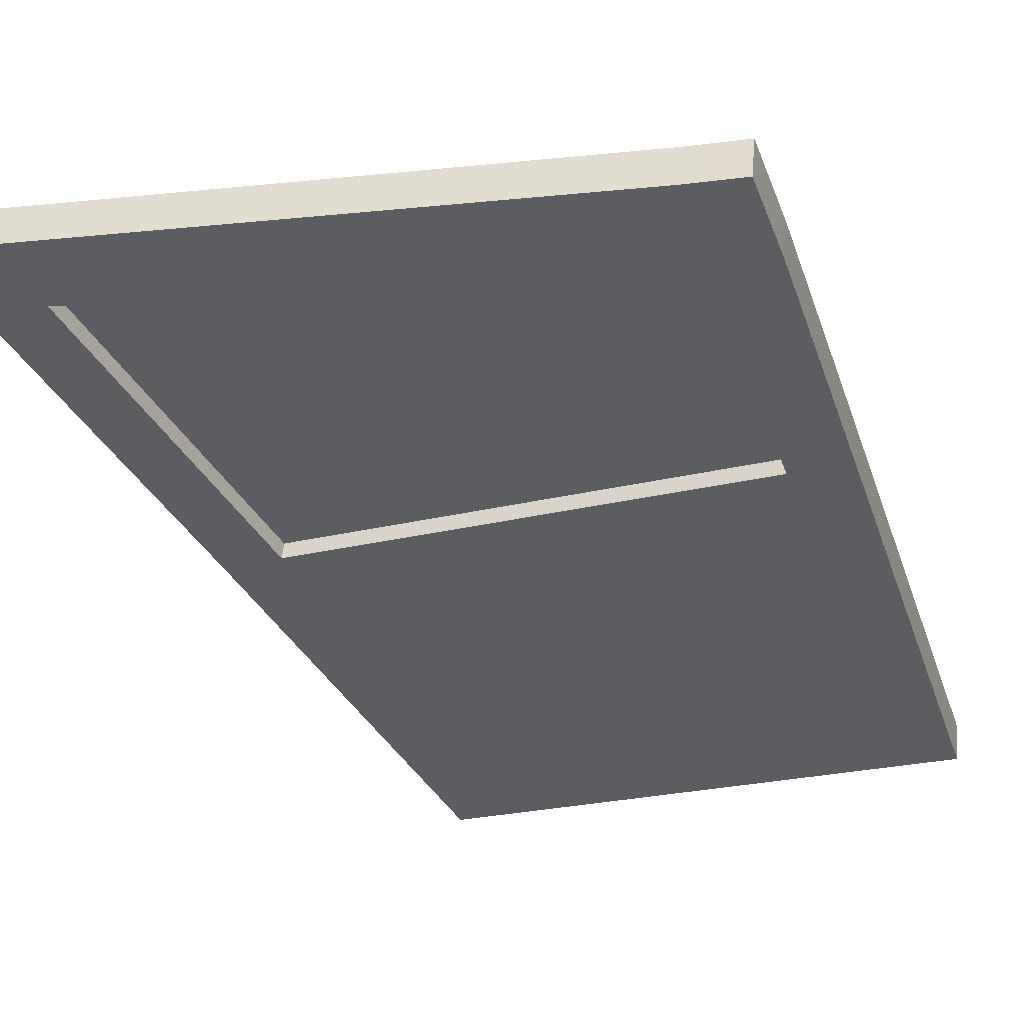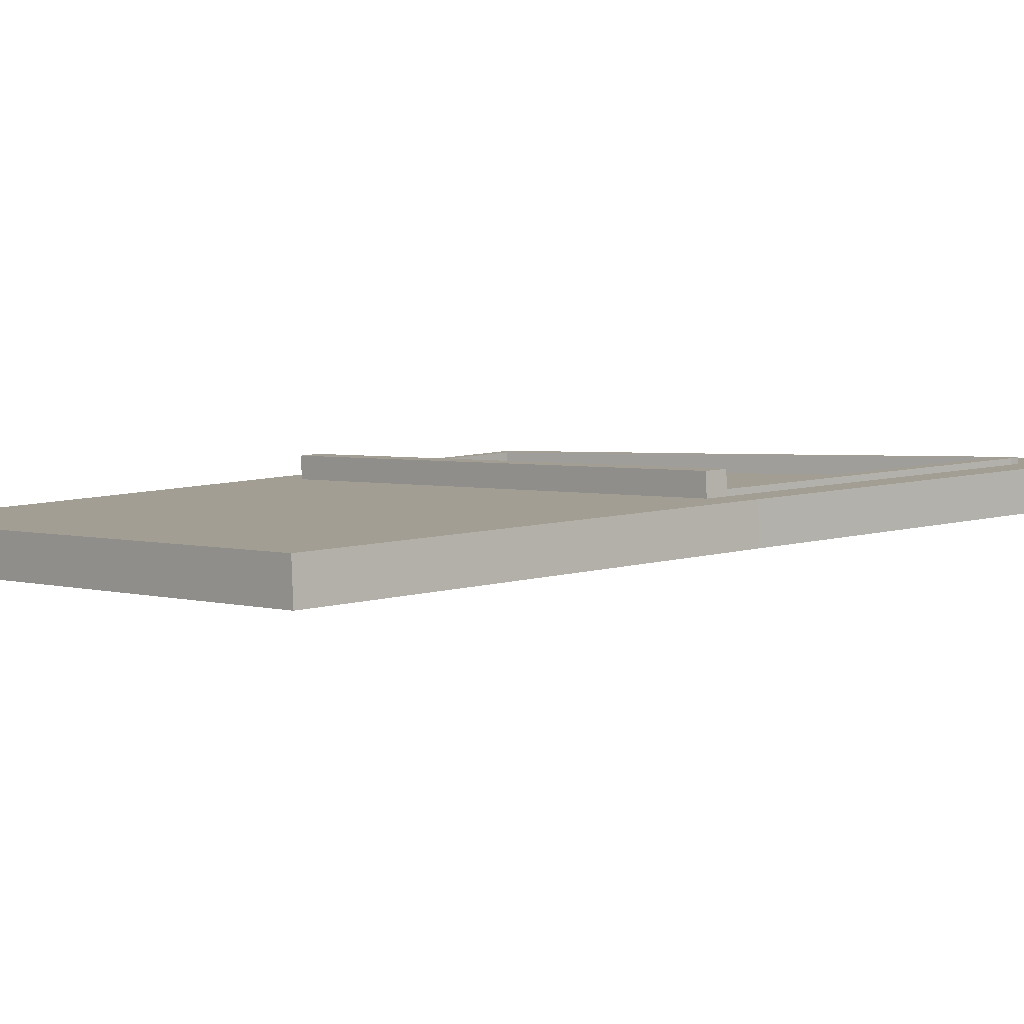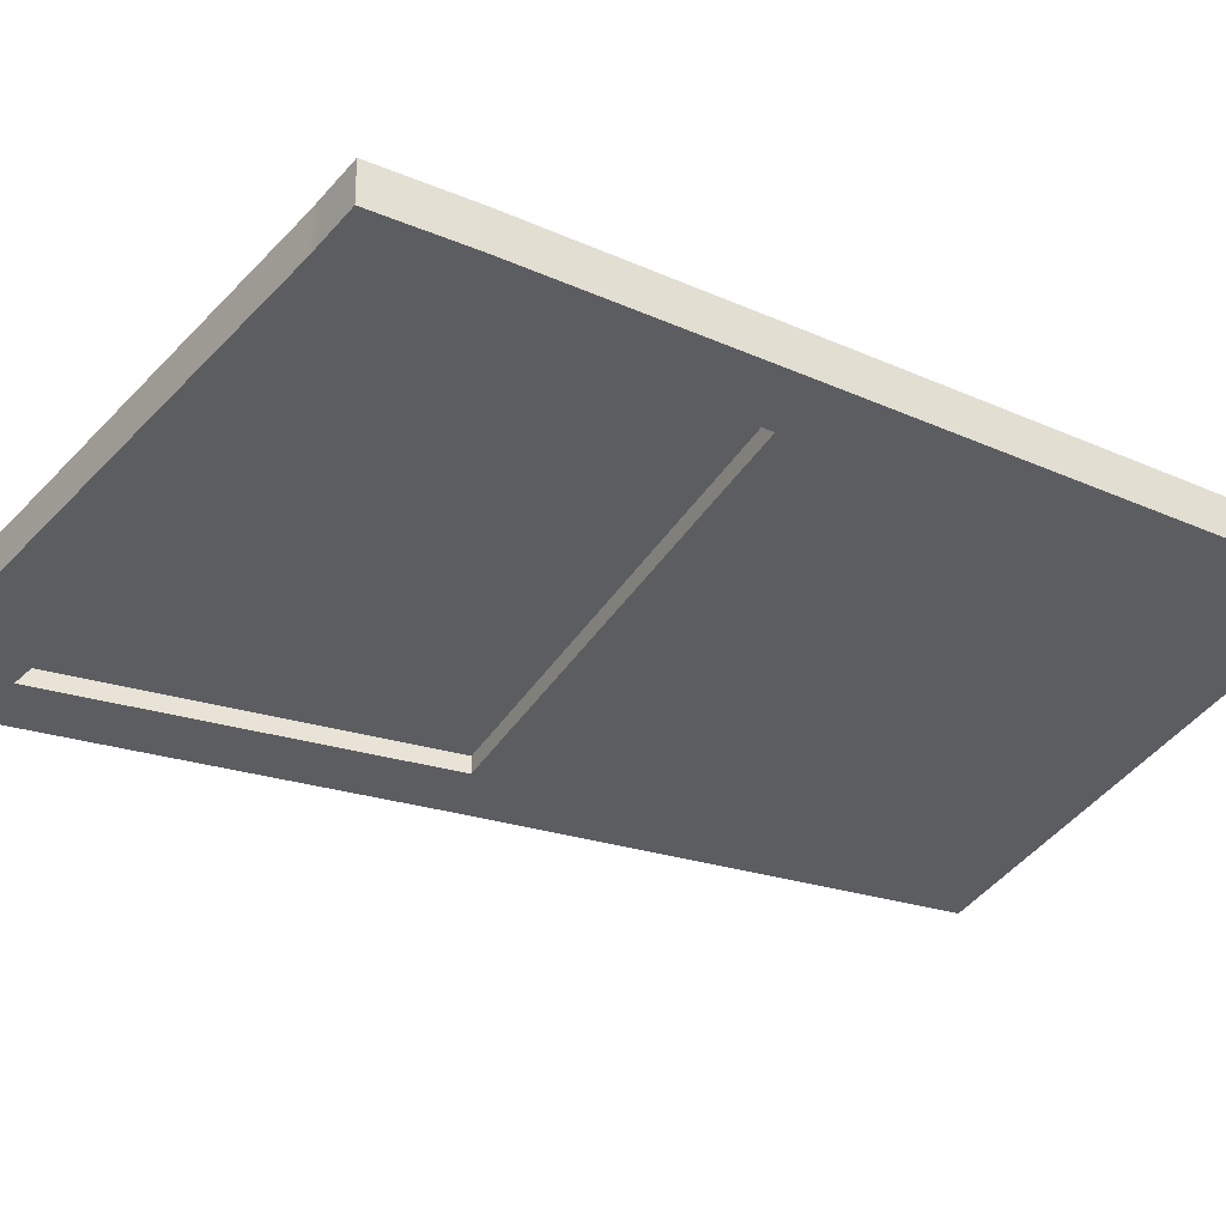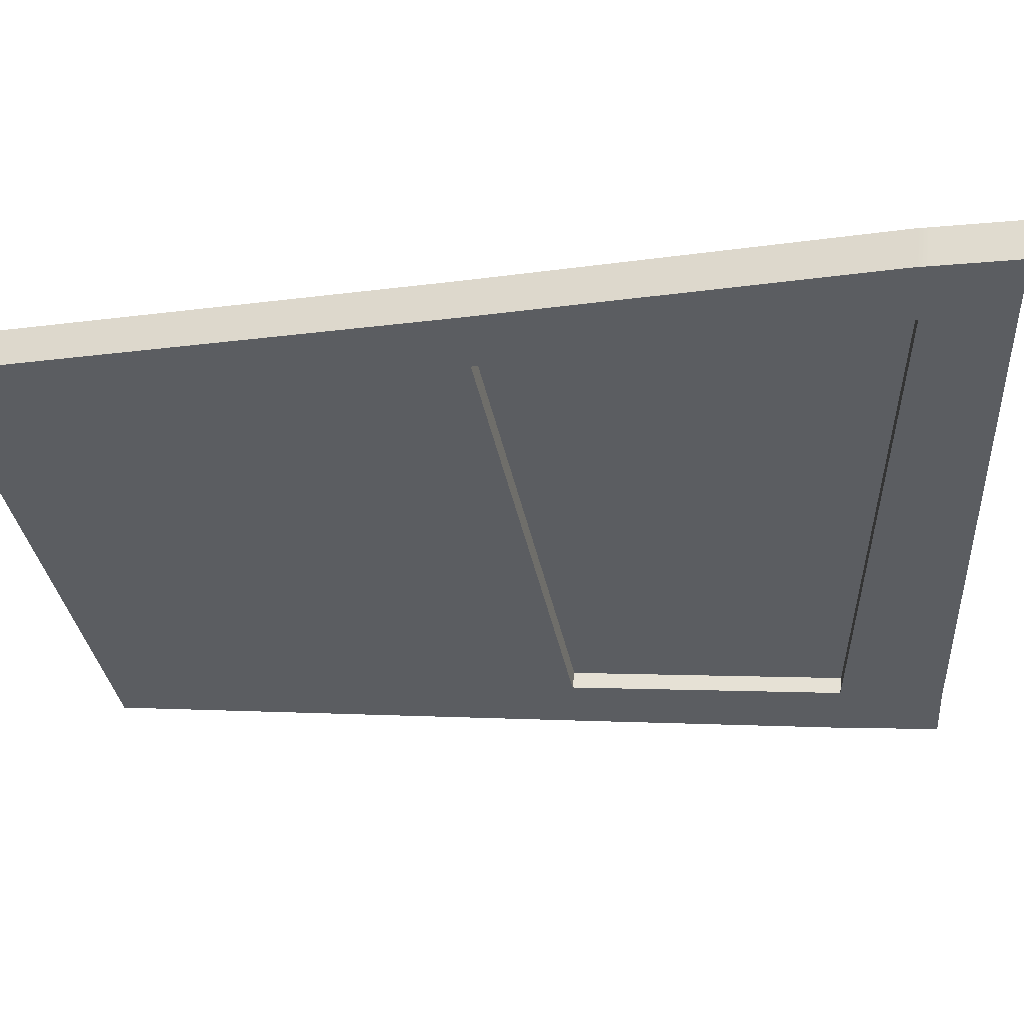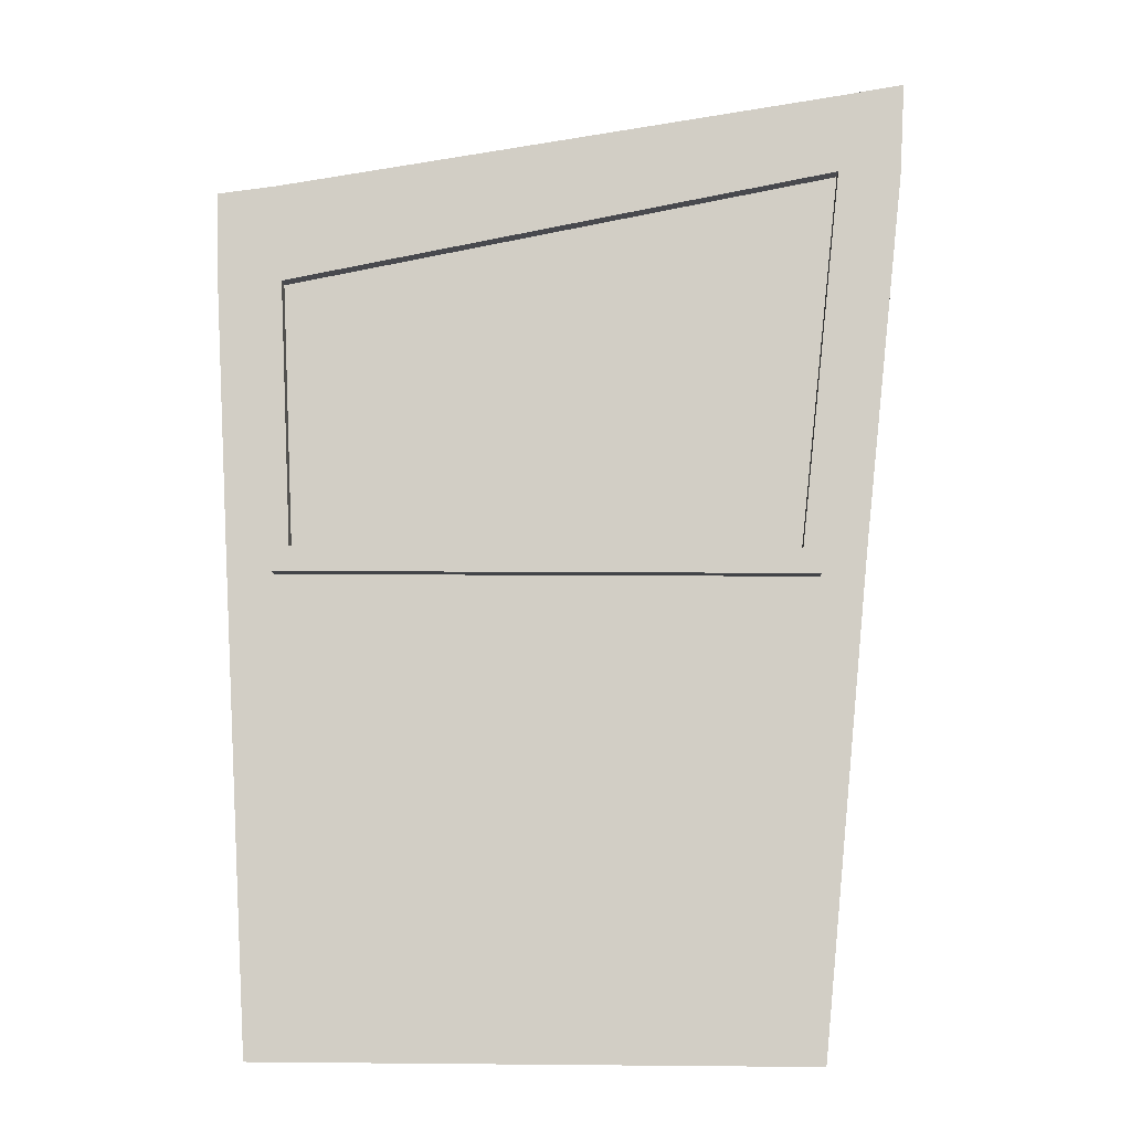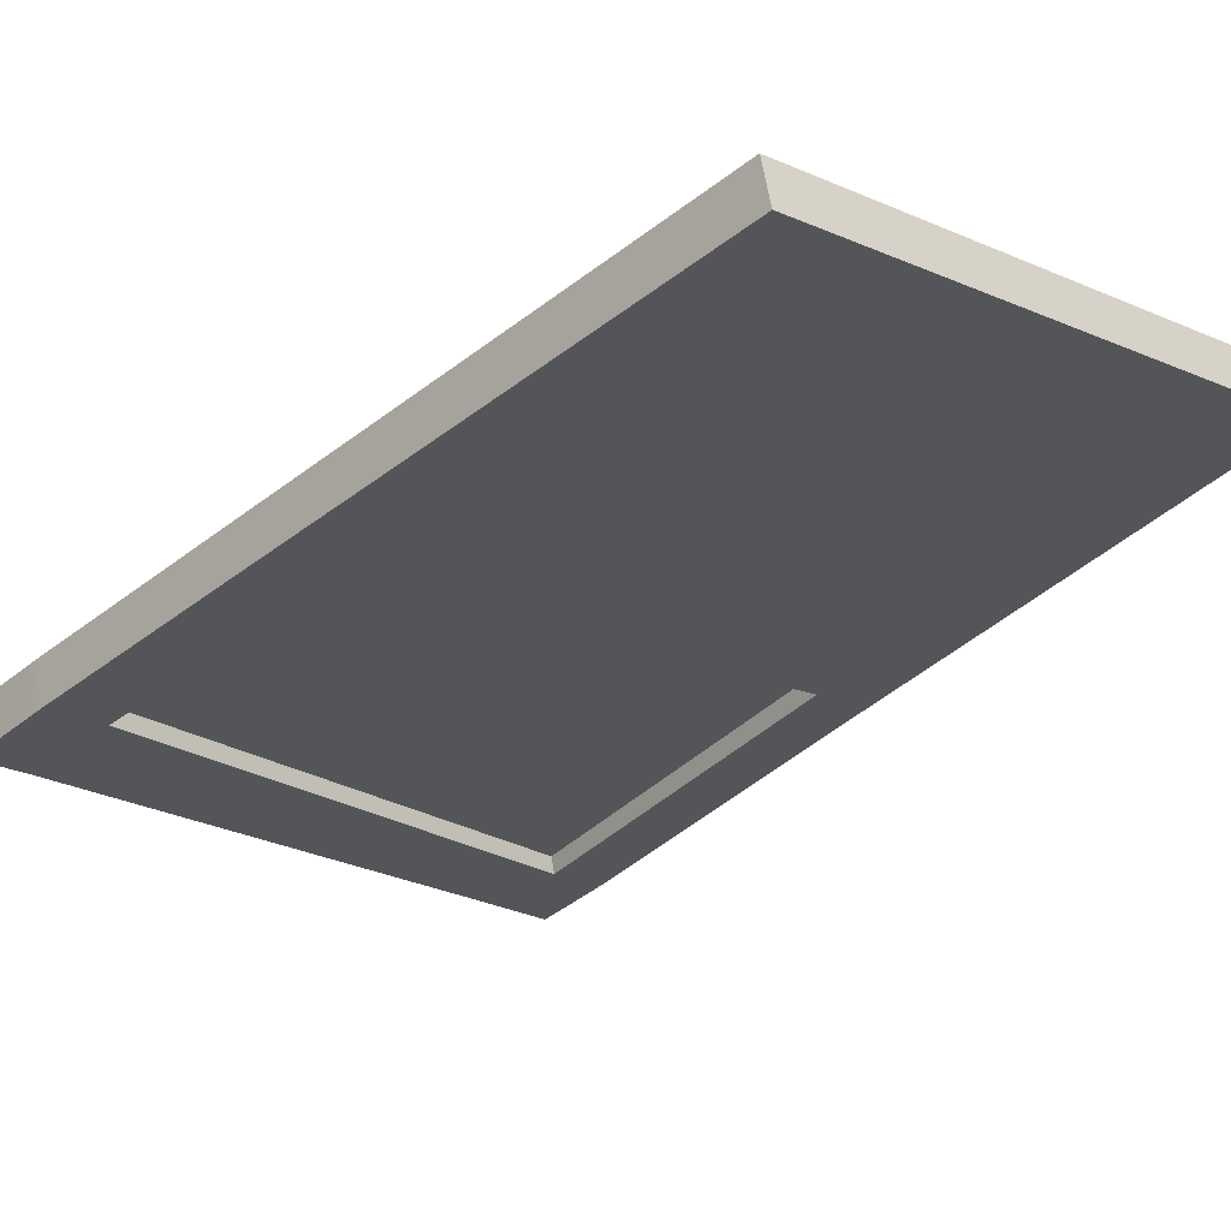
<metadata>
{"format":"obj","ext":"obj","renderer":"f3d","projection":"perspective","resolution":1024,"background":"white","views":[{"elev":-45.2,"azim":-159.3,"up":"+Z"},{"elev":14.5,"azim":43.8,"up":"+Z"},{"elev":-44.9,"azim":-118.2,"up":"+Z"},{"elev":-29.8,"azim":100.9,"up":"+Z"},{"elev":-2.4,"azim":-6.6,"up":"+Y"},{"elev":-27.7,"azim":-42.2,"up":"+Z"}]}
</metadata>
<code>
g default
v -18.23 0.5664 3.644
v -14.05 0.5448 4.22
v -18.47 7.032 2.999
v -13.28 7.861 3.633
v -18.43 7.002 2.683
v -13.23 7.831 3.317
v -18.18 0.5365 3.329
v -14 0.5149 3.904
v -18.46 6.299 3.069
v -13.32 7.169 3.692
v -13.28 7.139 3.377
v -18.42 6.269 2.754
v -18.38 4.307 3.269
v -13.65 4.283 3.92
v -13.61 4.253 3.604
v -18.34 4.277 2.953
v -13.75 7.141 3.312
v -14.08 4.255 3.539
v -14.48 0.5174 3.839
v -14.52 0.5473 4.155
v -14.13 4.285 3.855
v -13.79 7.171 3.627
v -13.78 7.776 3.571
v -13.74 7.746 3.256
v -17.75 0.5639 3.709
v -17.71 0.534 3.394
v -17.87 4.275 3.018
v -17.93 6.311 2.816
v -17.99 7.059 2.738
v -18.03 7.089 3.054
v -17.97 6.341 3.132
v -17.91 4.305 3.334
v -17.96 6.332 3.037
v -17.9 4.296 3.239
v -14.11 4.276 3.76
v -13.78 7.162 3.533
v -17.95 6.323 2.949
v -13.77 7.154 3.444
v -14.1 4.268 3.672
v -17.89 4.287 3.151
v -17.87 0.5645 3.693
v -17.83 0.5346 3.378
v -17.99 4.276 3.002
v -18.05 6.3 2.801
v -18.1 7.045 2.724
v -18.14 7.075 3.04
v -18.1 6.33 3.116
v -18.03 4.305 3.317
v -18.42 6.379 2.743
v -18.06 6.412 2.789
v -17.94 6.423 2.805
v -13.75 7.232 3.303
v -13.27 7.243 3.368
v -13.31 7.272 3.683
v -13.79 7.262 3.619
v -17.98 6.453 3.12
v -18.1 6.442 3.105
v -18.46 6.409 3.059
v -13.61 7.14 3.331
v -13.94 4.255 3.559
v -14.33 0.5167 3.859
v -14.38 0.5465 4.174
v -13.98 4.285 3.874
v -13.65 7.17 3.647
v -13.65 7.265 3.638
v -13.63 7.801 3.59
v -13.59 7.772 3.274
v -13.6 7.235 3.323
v -18.38 4.12 3.287
v -18.02 4.118 3.336
v -17.9 4.118 3.353
v -14.15 4.098 3.87
v -14 4.098 3.889
v -13.67 4.096 3.935
v -13.63 4.066 3.619
v -13.96 4.068 3.574
v -14.1 4.069 3.554
v -17.86 4.088 3.037
v -17.98 4.088 3.021
v -18.33 4.09 2.972
v -13.8 7.176 3.674
v -13.8 7.266 3.666
v -17.99 6.458 3.168
v -17.98 6.345 3.179
v -17.91 4.122 3.4
v -14.15 4.103 3.917
v -14.13 4.29 3.902
v -17.92 4.309 3.381
v -14.01 4.102 3.937
v -13.99 4.289 3.922
v -13.66 7.175 3.694
v -13.65 7.269 3.685
v -18.11 6.446 3.152
v -18.1 6.335 3.164
v -18.03 4.31 3.365
v -18.03 4.123 3.384
v -17.93 4.135 3.532
v -14.17 4.115 4.049
v -14.15 4.302 4.034
v -17.93 4.322 3.513
v -14.03 4.115 4.068
v -14.01 4.302 4.053
v -18.05 4.322 3.497
v -18.05 4.135 3.515
g LeftDoor
f 81 82 83 84
f 23 24 29 30
f 51 52 17 28
f 19 20 25 26
f 10 11 53 54
f 12 9 58 49
f 14 15 11 10
f 16 13 9 12
f 97 98 99 100
f 74 75 15 14
f 27 18 77 78
f 80 69 13 16
f 18 17 59 60
f 76 77 18 60
f 20 19 61 62
f 99 98 101 102
f 81 87 90 91
f 91 92 82 81
f 24 23 66 67
f 17 52 68 59
f 41 42 26 25
f 78 79 43 27
f 43 44 28 27
f 44 50 51 28
f 45 46 30 29
f 83 93 94 84
f 94 95 88 84
f 103 104 97 100
f 34 33 31 32
f 35 34 32 21
f 36 35 21 22
f 33 36 22 31
f 28 17 38 37
f 17 18 39 38
f 18 27 40 39
f 27 28 37 40
f 38 39 40 37
f 33 34 35 36
f 7 42 41 1
f 16 43 79 80
f 12 44 43 16
f 49 50 44 12
f 3 46 45 5
f 9 47 57 58
f 13 48 47 9
f 69 70 48 13
f 5 45 50 49
f 51 50 45 29
f 24 52 51 29
f 67 68 52 24
f 54 53 6 4
f 23 55 65 66
f 56 55 23 30
f 46 57 56 30
f 58 57 46 3
f 49 58 3 5
f 60 59 11 15
f 75 76 60 15
f 62 61 8 2
f 63 73 74 14
f 64 63 14 10
f 54 65 64 10
f 66 65 54 4
f 67 66 4 6
f 53 68 67 6
f 59 68 53 11
f 1 41 70 69
f 71 70 41 25
f 20 72 71 25
f 73 72 20 62
f 74 73 62 2
f 2 8 75 74
f 61 76 75 8
f 19 77 76 61
f 78 77 19 26
f 42 79 78 26
f 80 79 42 7
f 7 1 69 80
f 55 56 83 82
f 31 22 81 84
f 71 72 86 85
f 21 32 88 87
f 72 73 89 86
f 73 63 90 89
f 22 21 87 81
f 63 64 91 90
f 64 65 92 91
f 65 55 82 92
f 56 57 93 83
f 57 47 94 93
f 47 48 95 94
f 32 31 84 88
f 48 70 96 95
f 70 71 85 96
f 85 86 98 97
f 87 88 100 99
f 86 89 101 98
f 89 90 102 101
f 90 87 99 102
f 95 96 104 103
f 96 85 97 104
f 88 95 103 100

</code>
